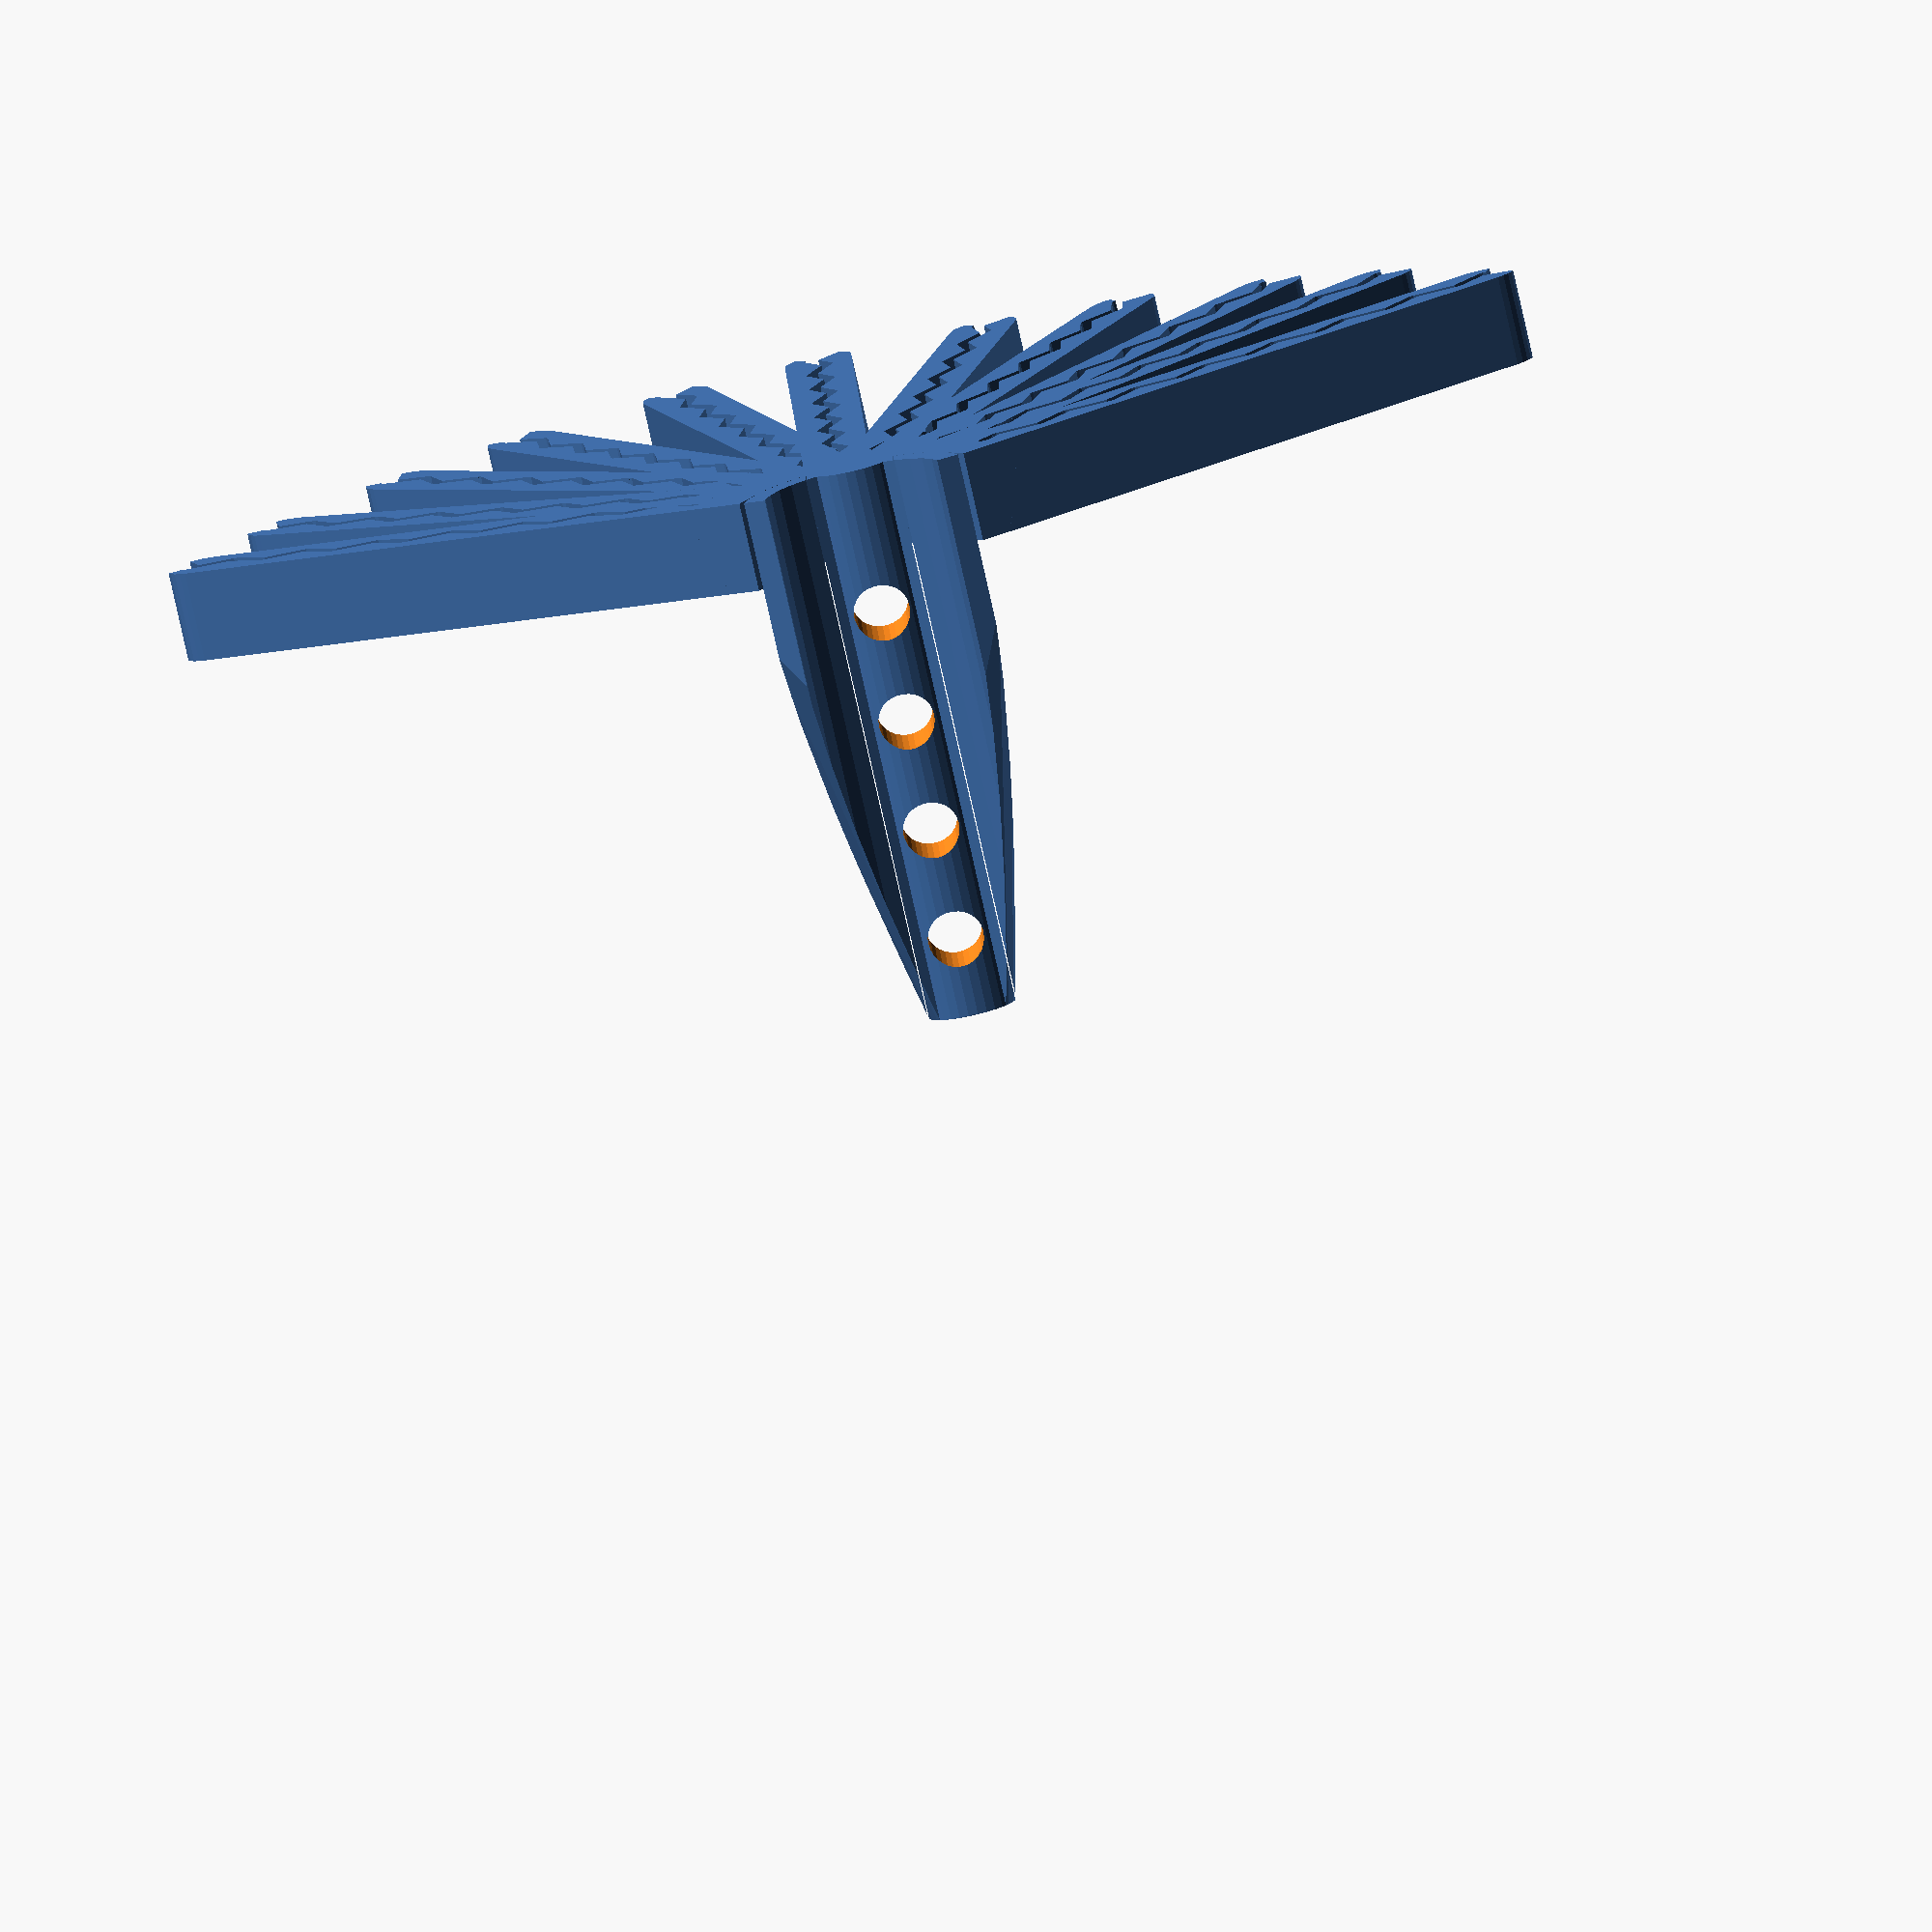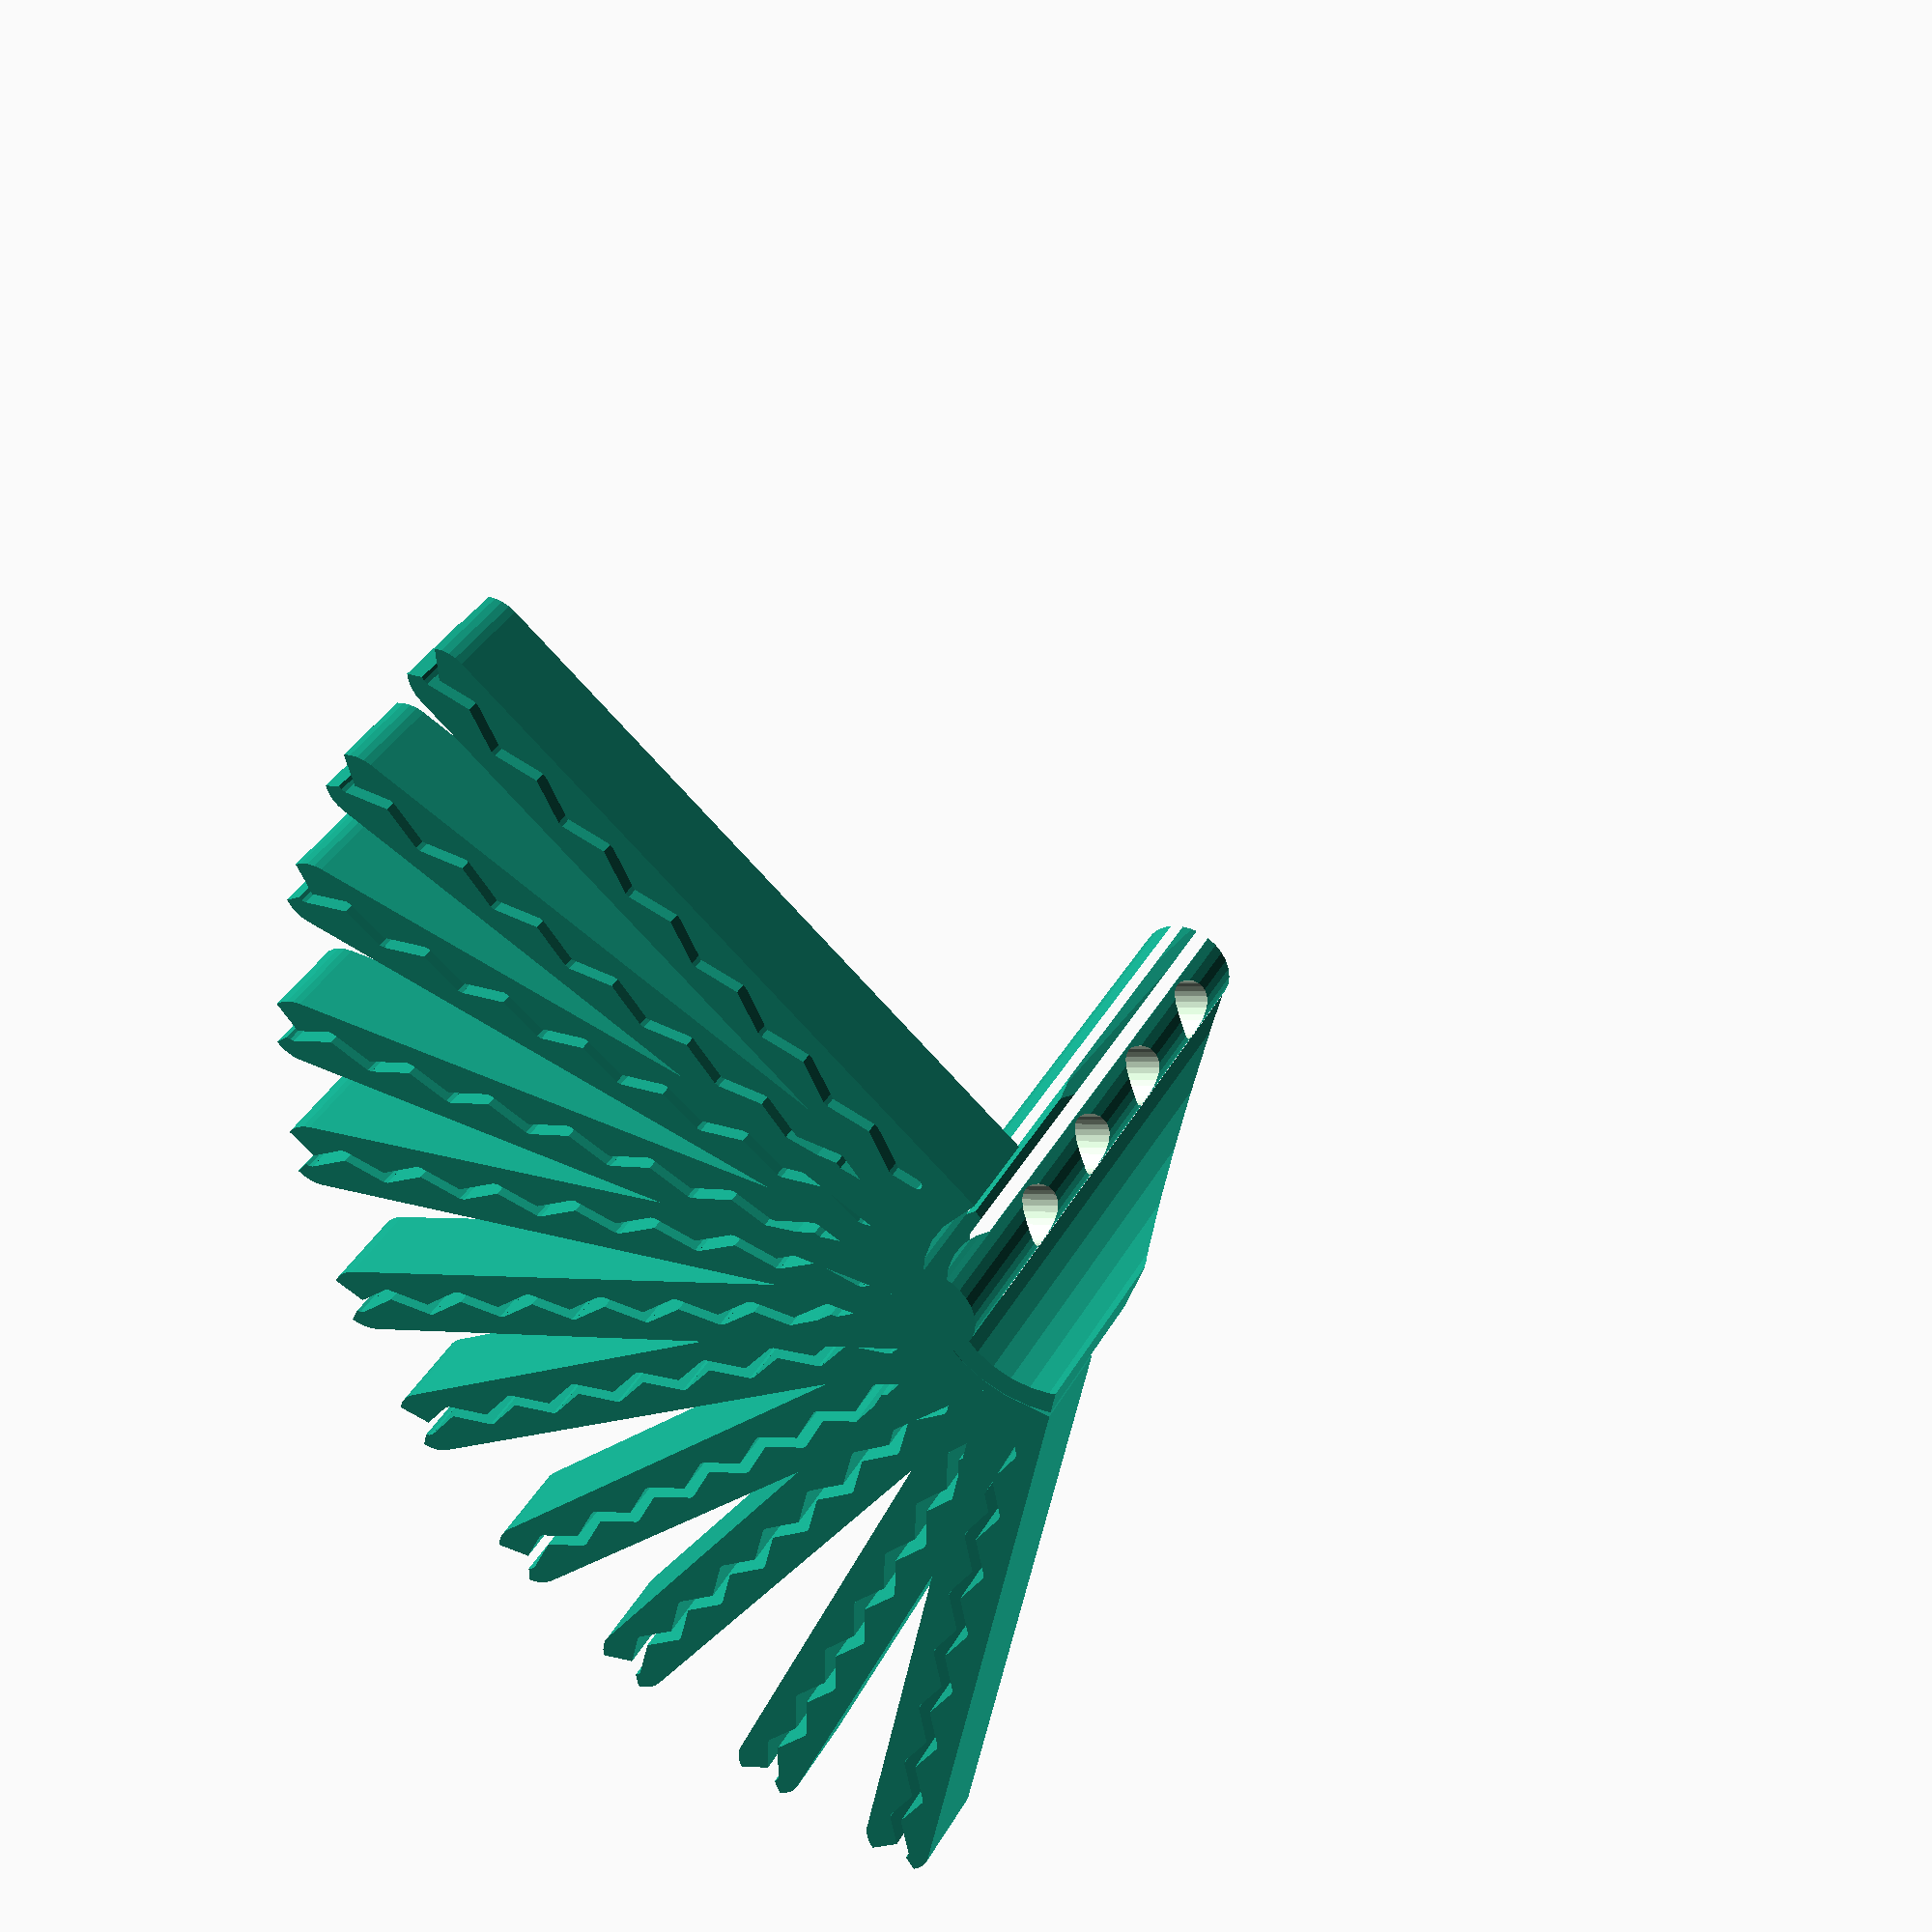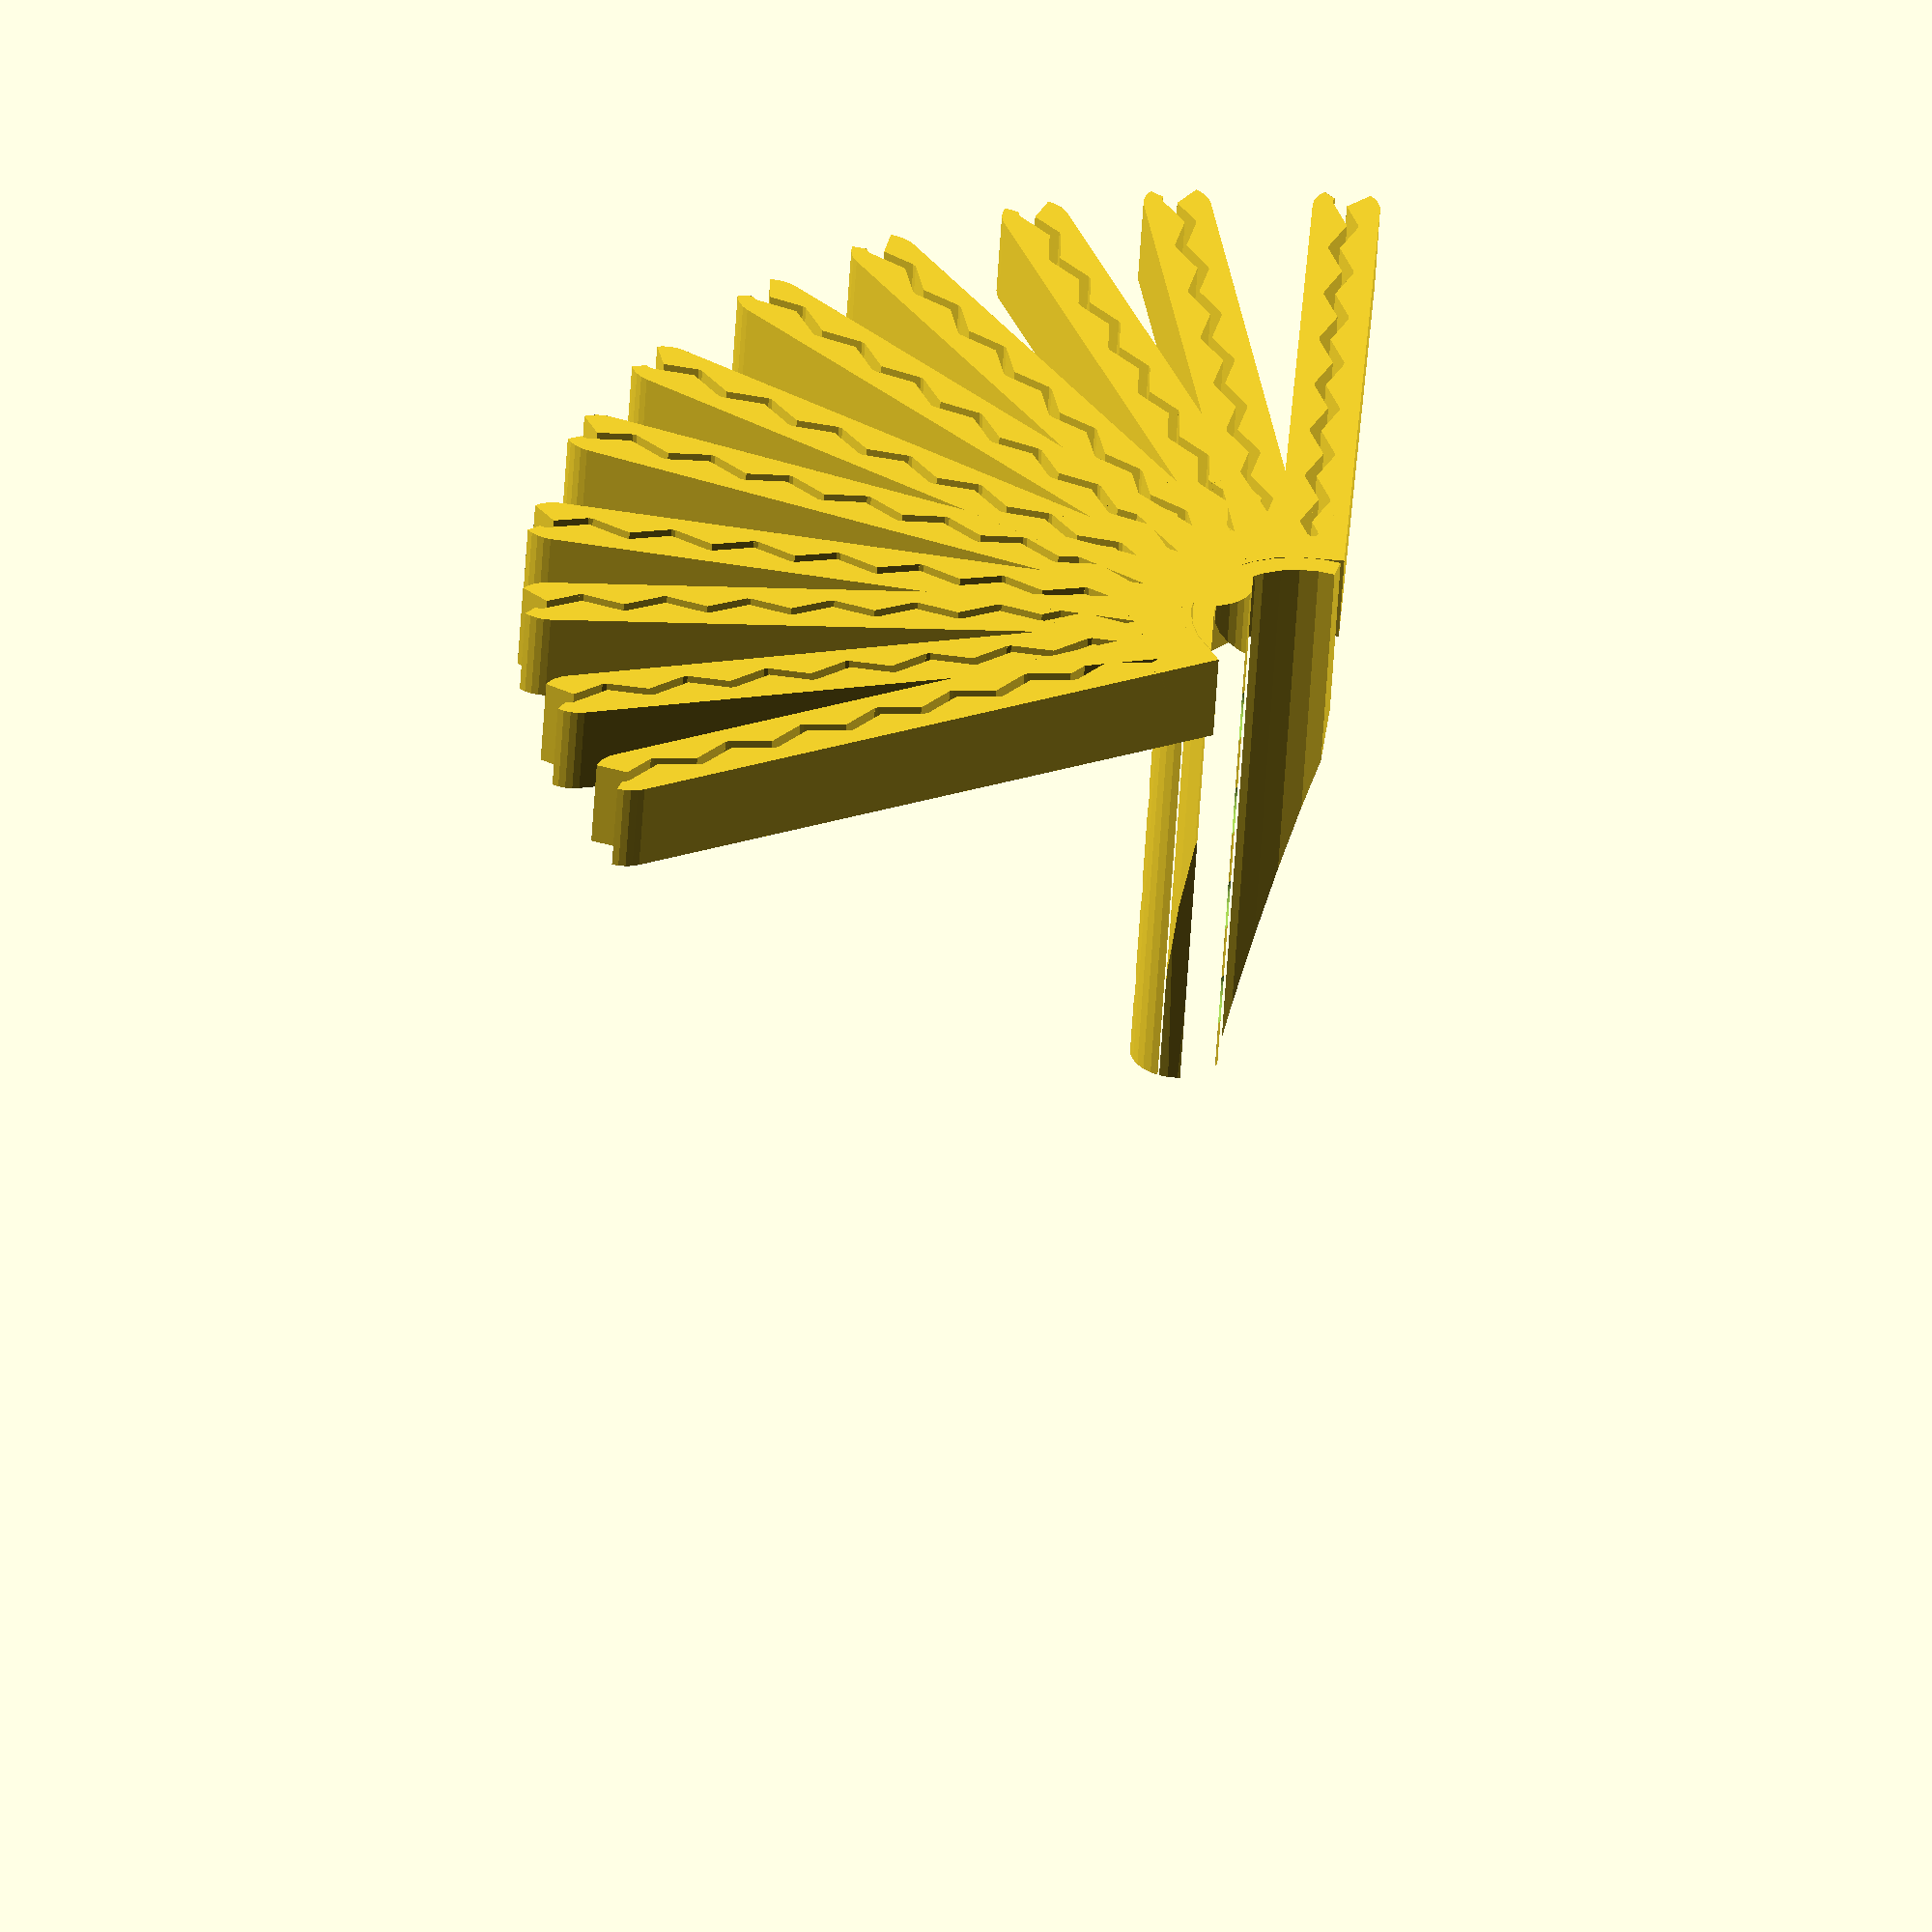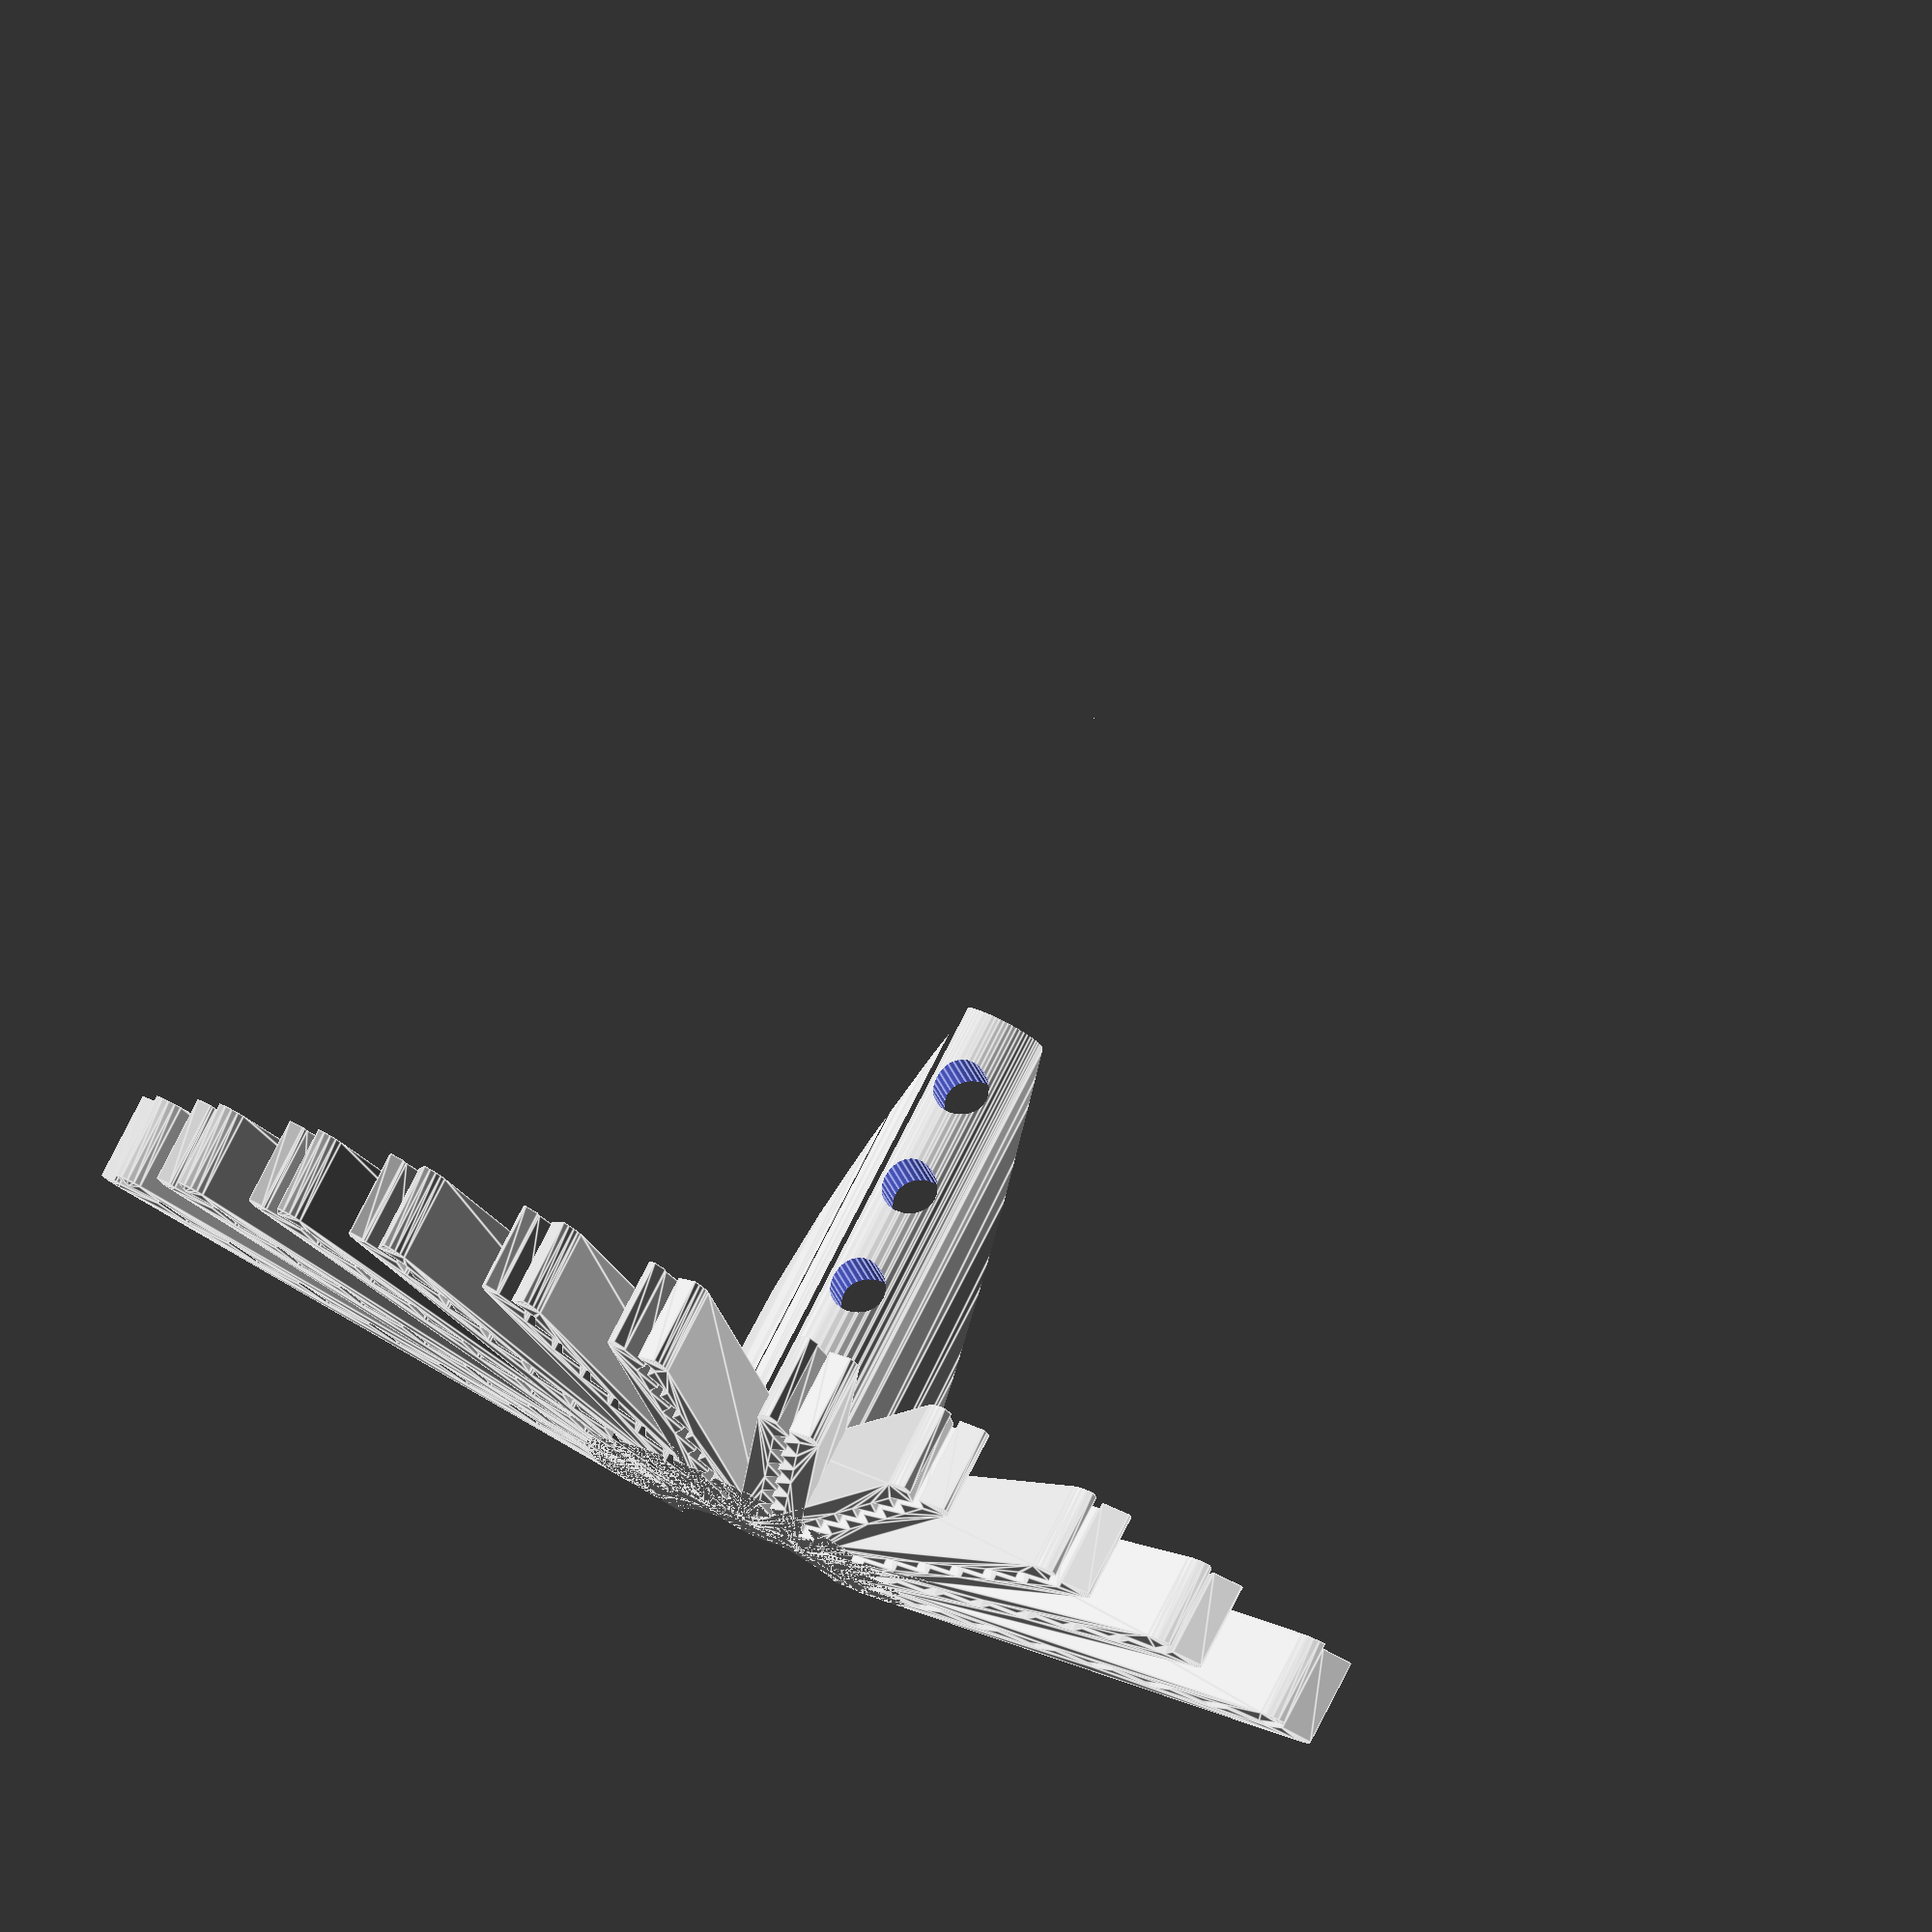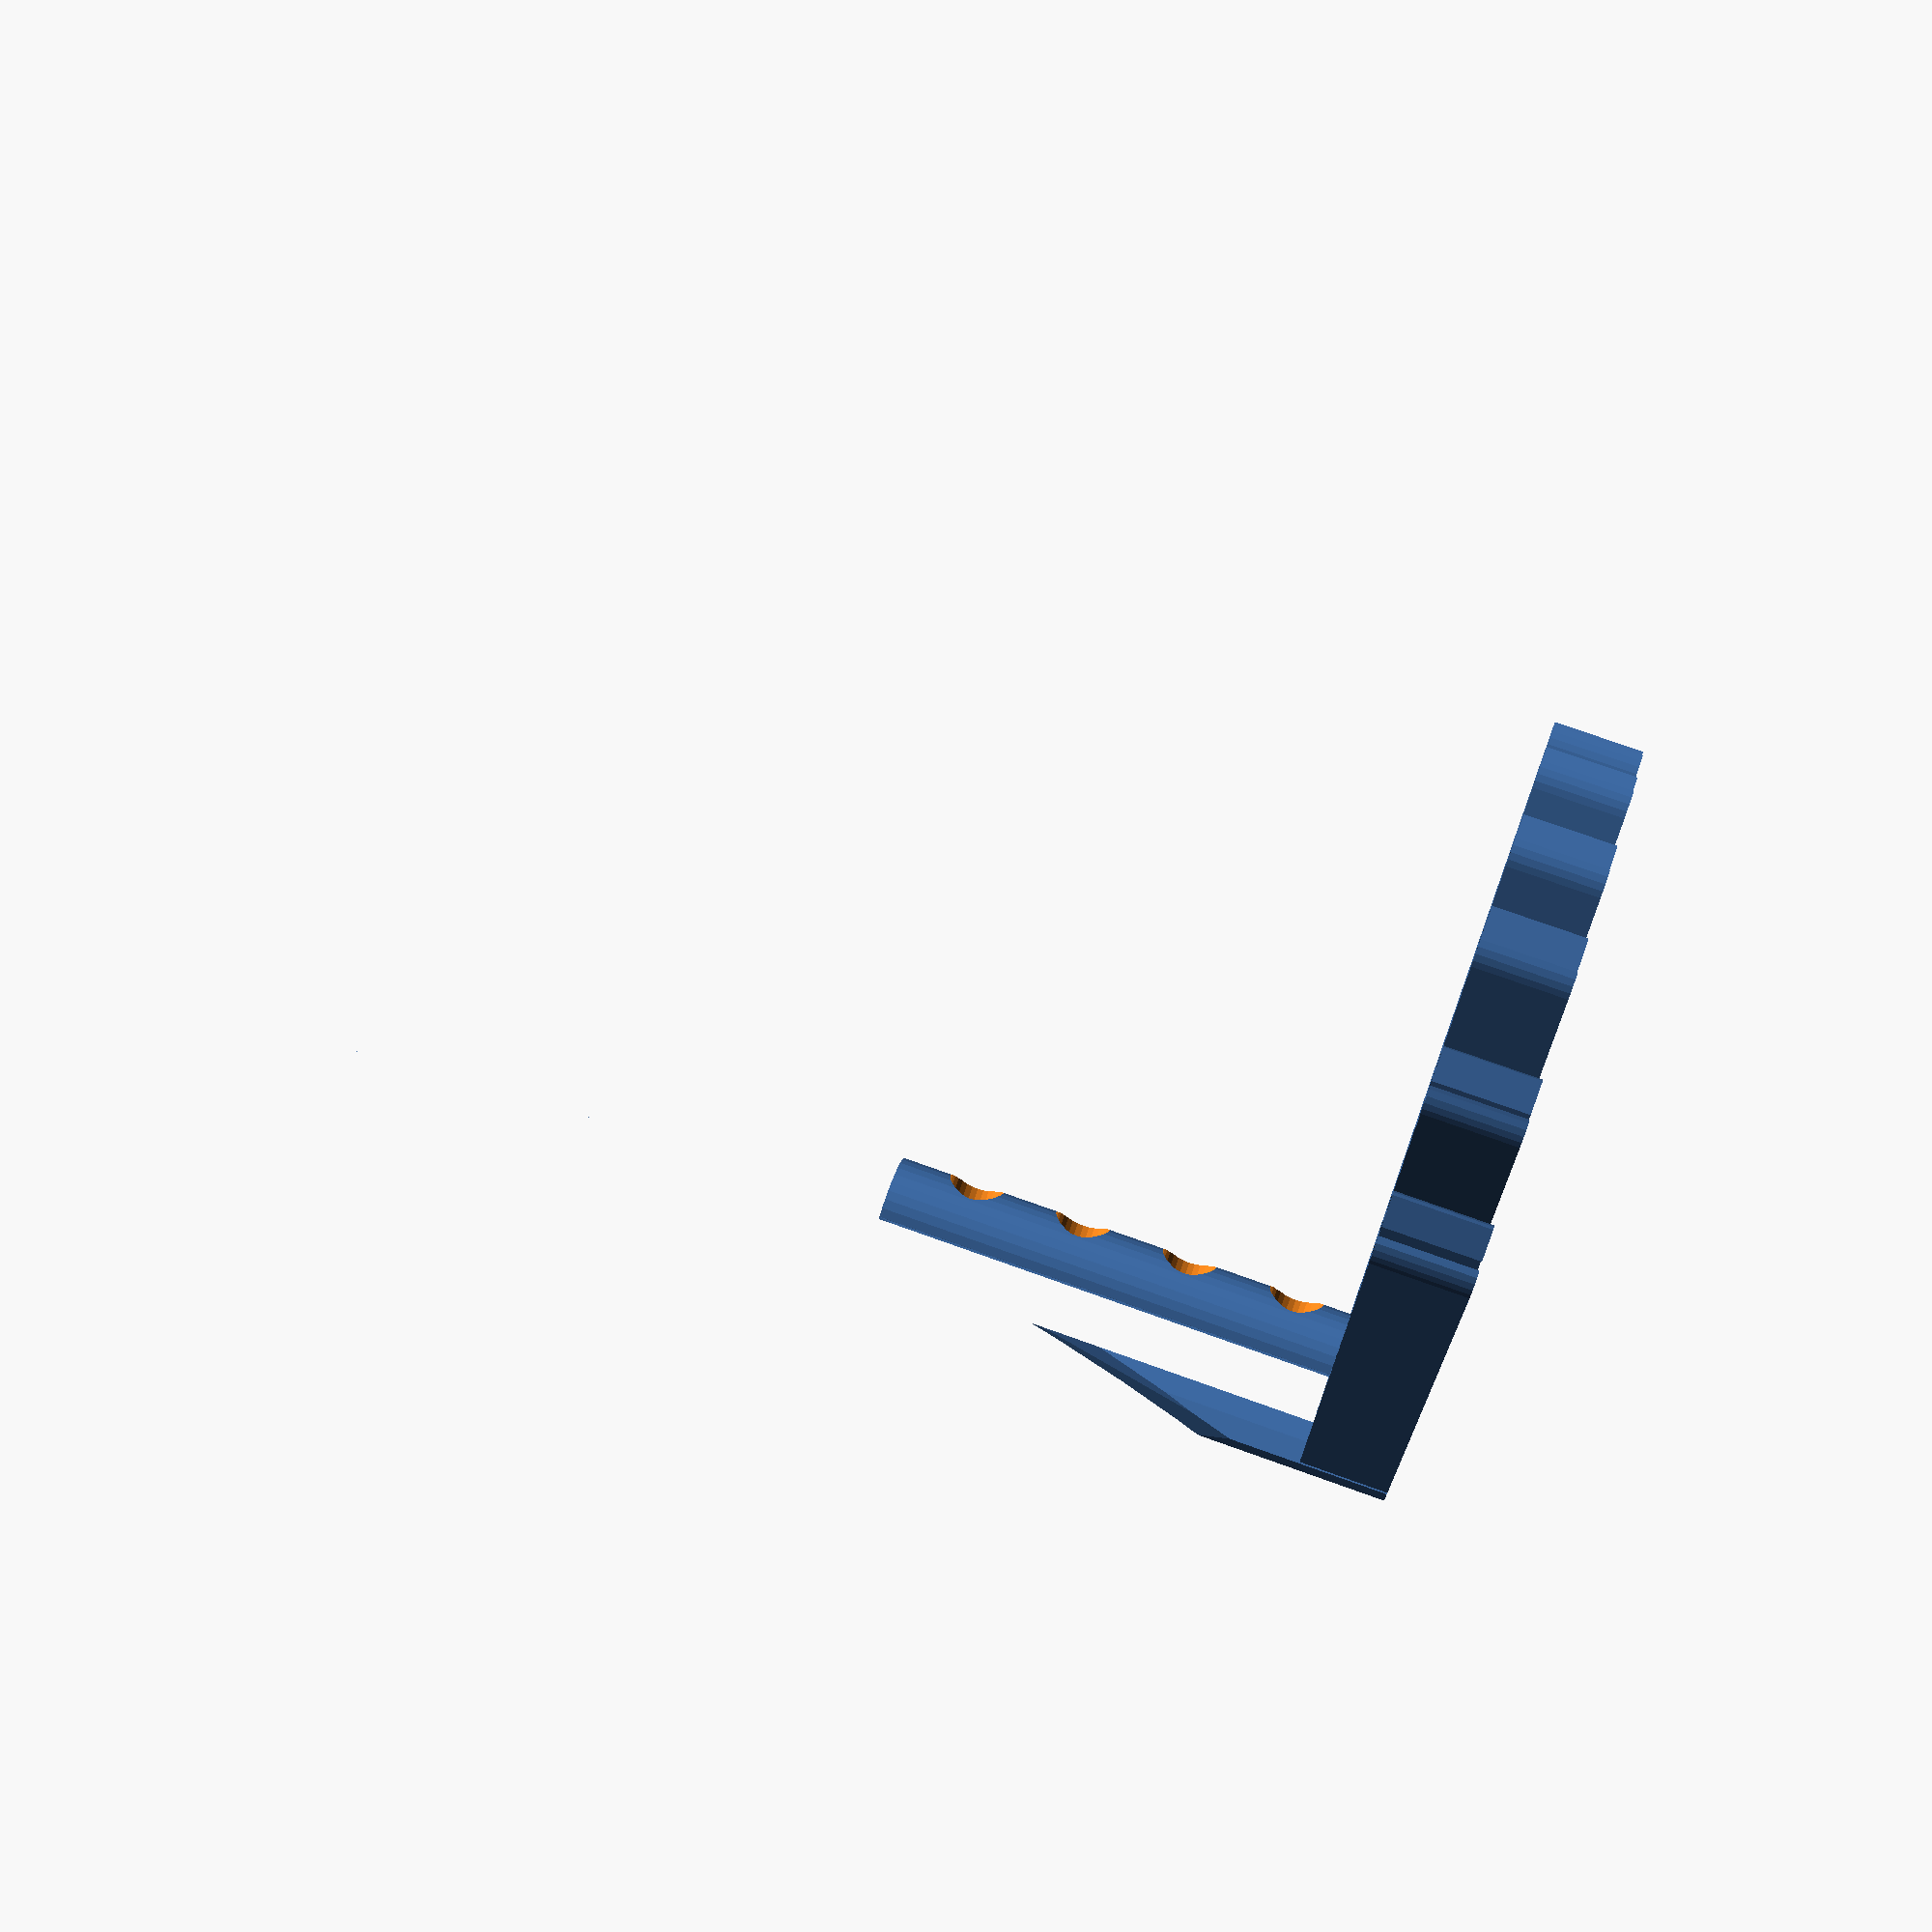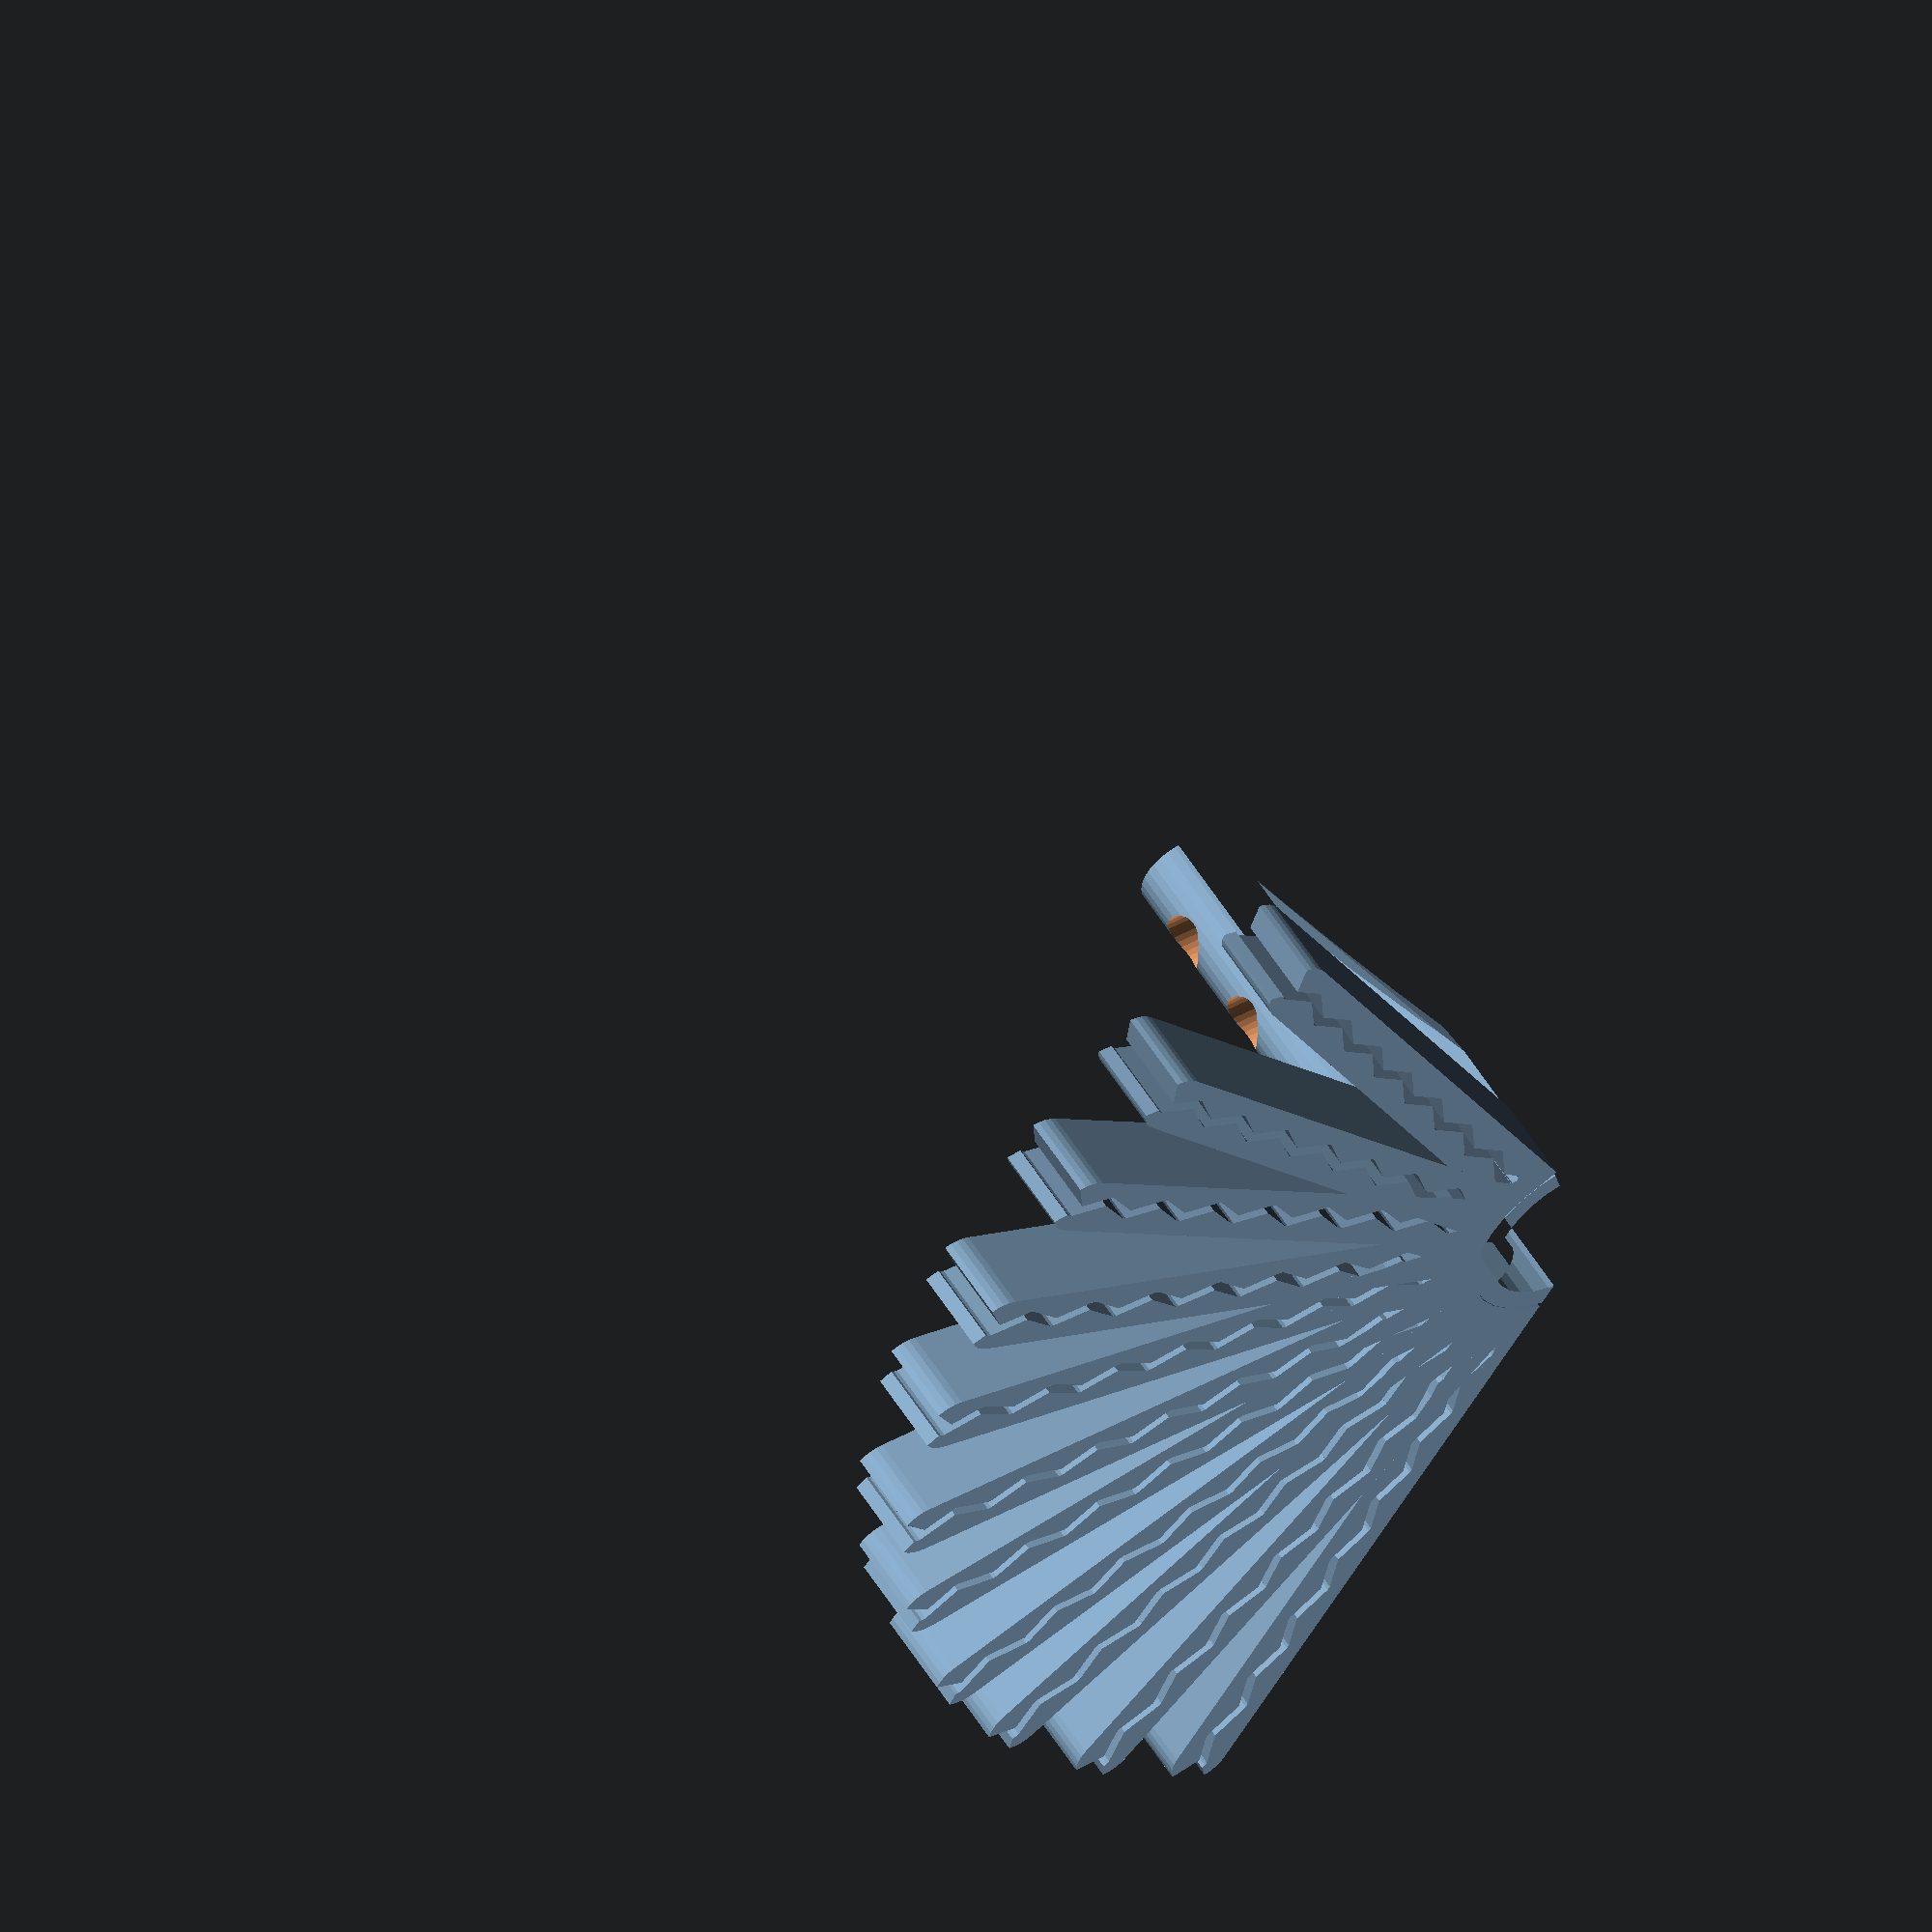
<openscad>
//
//  Copyright (C) 06-05-2013 Jasper den Ouden.
//
//  This is free software: you can redistribute it and/or modify
//  it under the terms of the GNU General Public License as published
//  by the Free Software Foundation, either version 3 of the License, or
//  (at your option) any later version.
//

// Clamp profile and application with 5mm pole system.

$fs=0.4;

t=2; //Thicknesses.
l= 60; //Length of clamp.
a=22; //Angle of zigzag.
h = 4*t;

zl = 4*t*cos(a); //Single zigzag length.

bend_help=false;


module clamp_profile()
{   difference()
    {   union()
        {   translate([0,l/2-0.75*t]) square([3*t,l-1.5*t],center=true);
            translate([0,l-1.5*t]) circle(1.5*t);
            if(bend_help) translate([1.5*t, 1.5*t]) circle(1.5*t);
        }
        if(bend_help) translate([1.5*t, 1.5*t]) 
        {   circle(t/2);
            translate([-0.75*t,0]) square([1.5*t,t], center=true);
            translate([-1.5*t,0]) circle(t/2);
        }
        translate([0,2*t])
        {   circle(t/4);
            rotate(a) 
            {   translate([0,t/2]) square([t/2,t], center=true);
                
            }
        }
        for( y= [2*t+zl/2 : zl : l] )
        {   translate([0,y]) rotate(-a) 
            {   square([t/2,2*t],center=true);
                for( y=[-t,t] )  translate([0,y]) circle(t/4);
            }
            translate([0,y+zl/2]) rotate(a) square([t/2,2*t],center=true);
        }
        //Entry at top.
        translate([0,l]) rotate(45) square(t*[2,2], center=true);
    }
}

module clamp()
{
    sf1=1.05;
    linear_extrude(height=h) scale([-1,1]) clamp_profile(); 
//    for( x=[-1.5*t:2*al:t]) translate([x,t/2]) cylinder(r=al/(2*sf1), h= 2*t+4*al);
}

//clamp();

module clamp_fan(ta,n)
{
    sa=2*ta/n;
    for( a= [0:sa:ta] ) rotate(a) translate([0,5*t]) clamp(bend_help=false);
    for( a= [sa/2:sa:ta-sa/2] ) rotate(a) translate([t/2,5*t]) clamp(bend_help=false);
}

al=5;

module hanging_clamp_fan(ta,n,h)
{
    clamp_fan(ta,n);
    difference()
    {   intersection()
        {   linear_extrude(h=h) 
            {   intersection()
                {   difference()
                    {   circle(5*t);
                        circle(4*t);
                    }
                    polygon([[1.5*t,t],[1.5*t,h], [-h*sin(ta),h*cos(ta+2*ta/n)]]);
                }
                rotate(ta/2) translate([0,5*t]) circle(2*t);
            }
            rotate(ta/2) translate([0,5*t]) cylinder(r1=8*t,r2=2*t,h=h);
        }
        for( z = [4*t+al:2*al:h-al] )
            rotate(ta/2) rotate([90,0]) translate([0,z,-h]) cylinder(r=al/2,h=h);
    }
}
hanging_clamp_fan(120,10,50);
    

</openscad>
<views>
elev=80.1 azim=61.8 roll=192.6 proj=o view=wireframe
elev=142.9 azim=348.9 roll=334.1 proj=p view=wireframe
elev=236.8 azim=296.8 roll=3.5 proj=o view=solid
elev=280.2 azim=69.8 roll=207.1 proj=o view=edges
elev=286.6 azim=355.3 roll=109.8 proj=p view=solid
elev=123.2 azim=325.0 roll=31.5 proj=o view=solid
</views>
